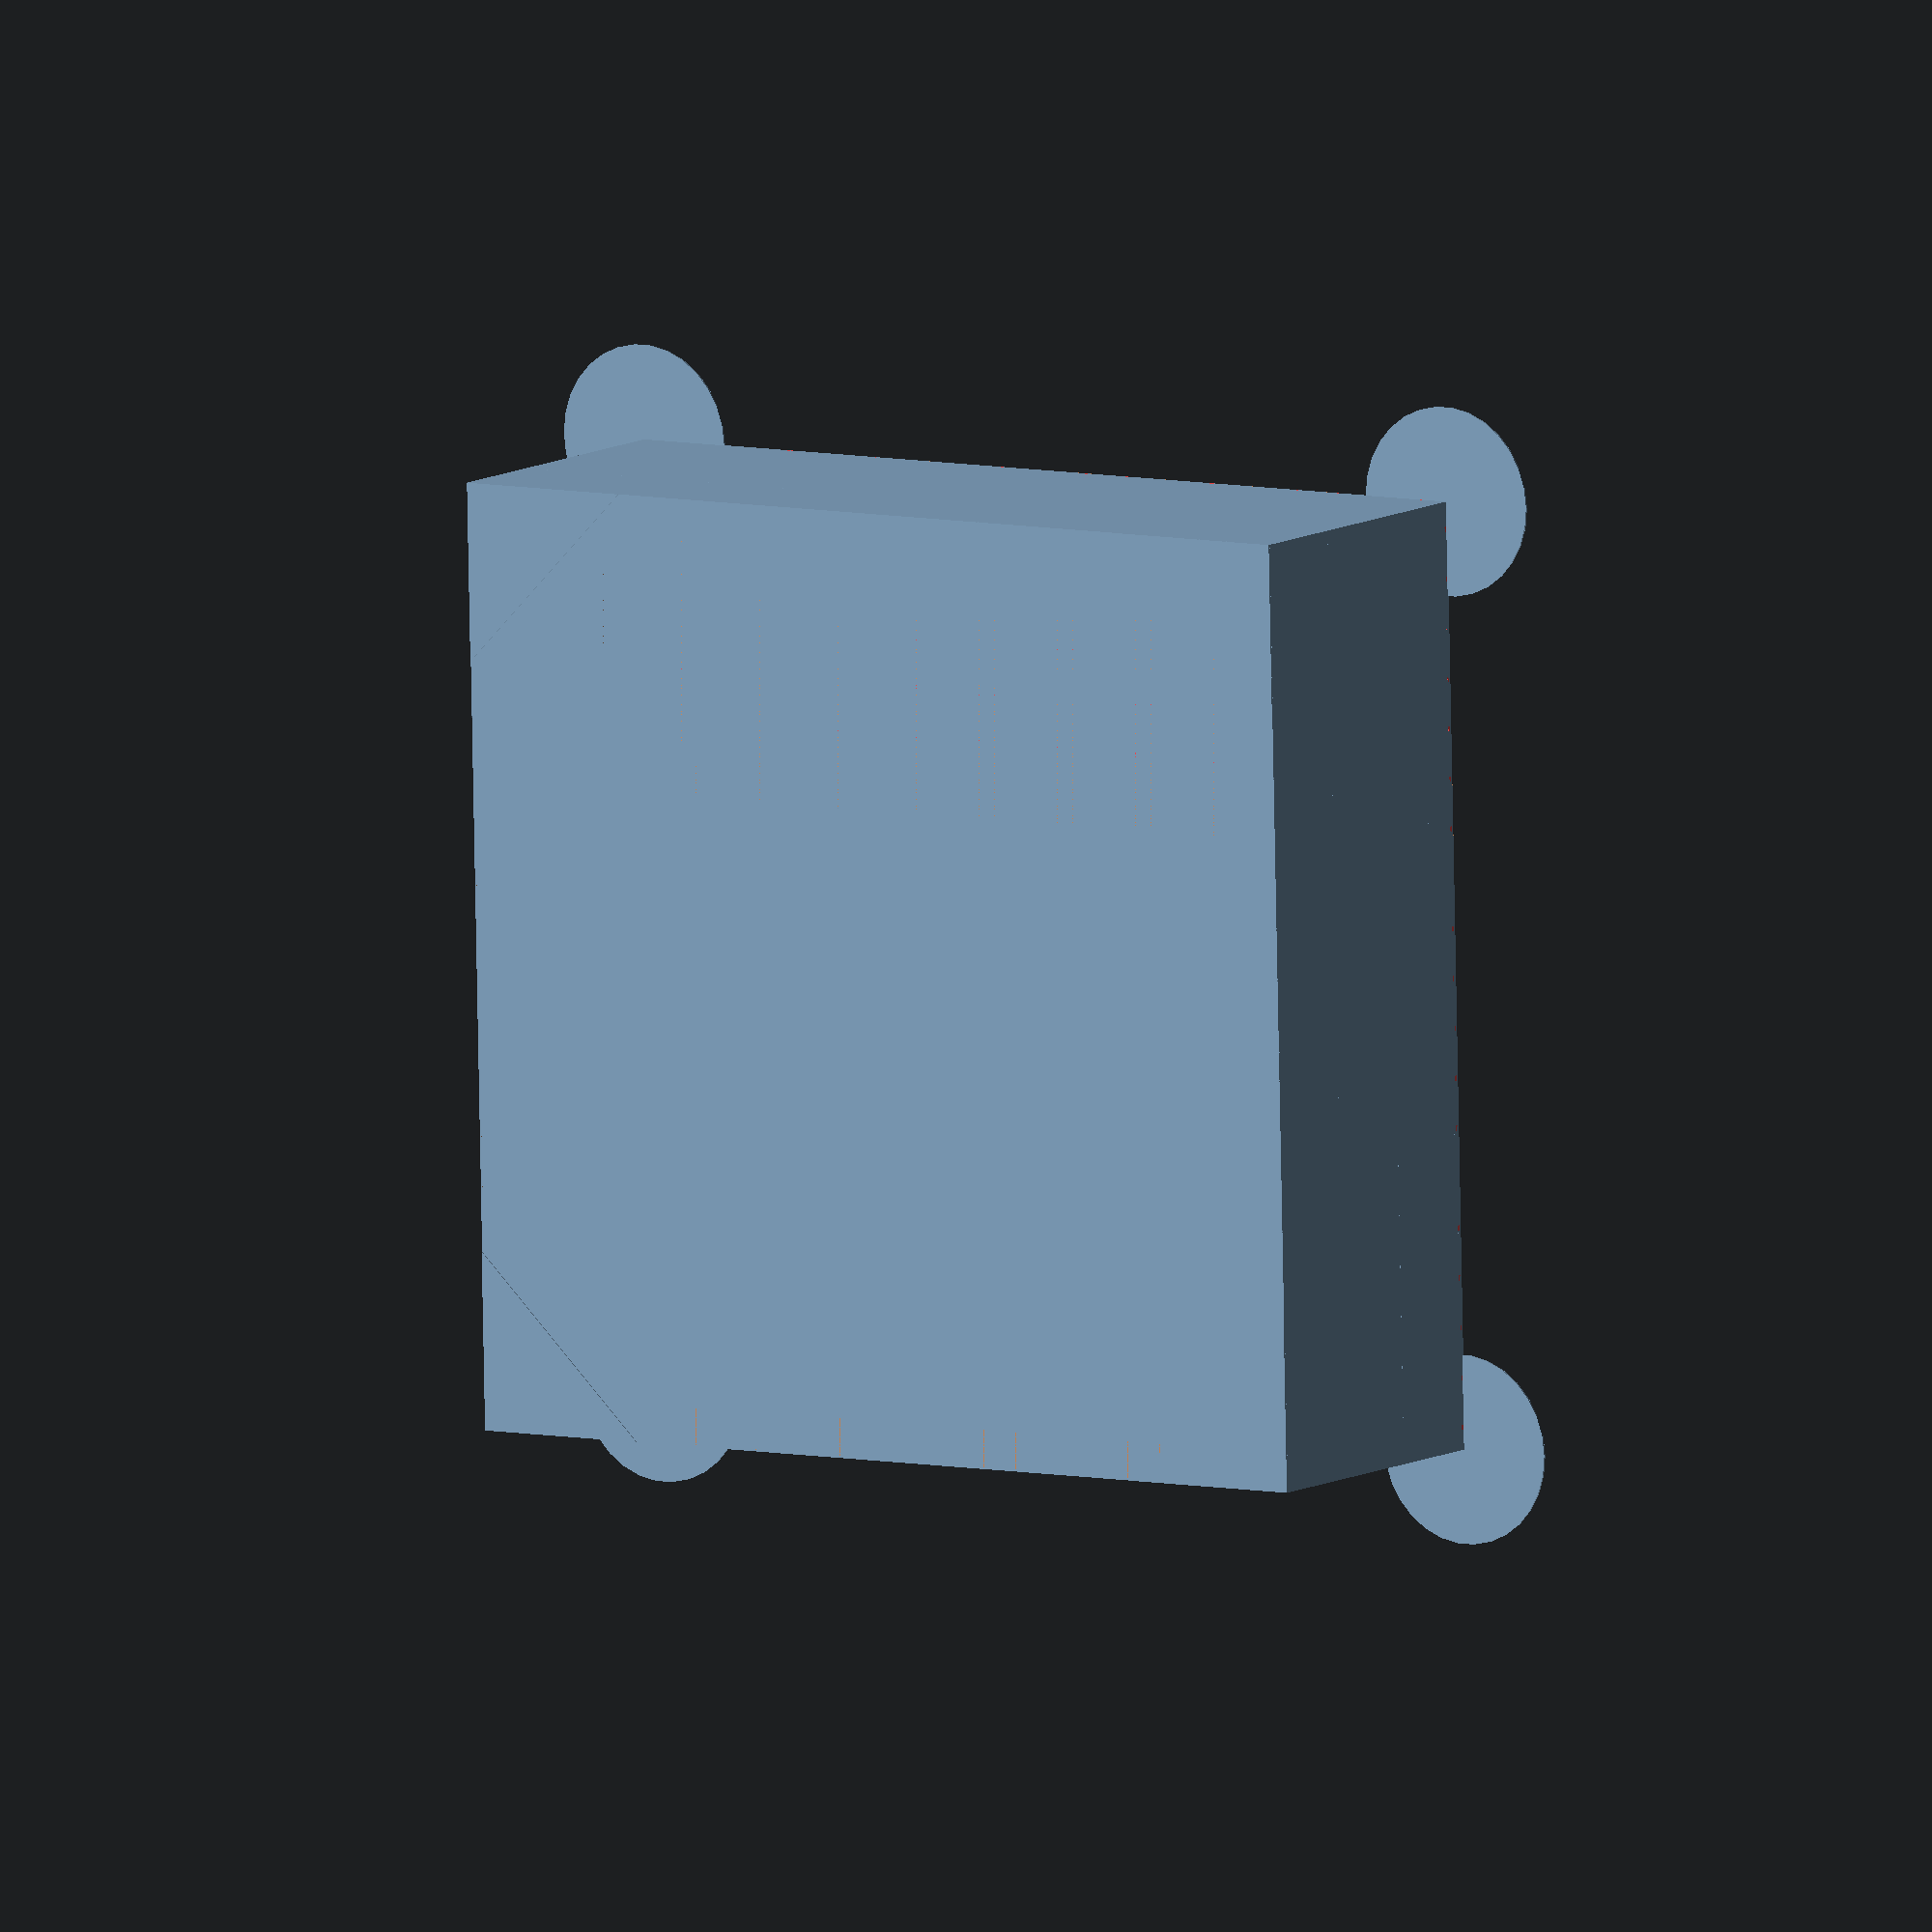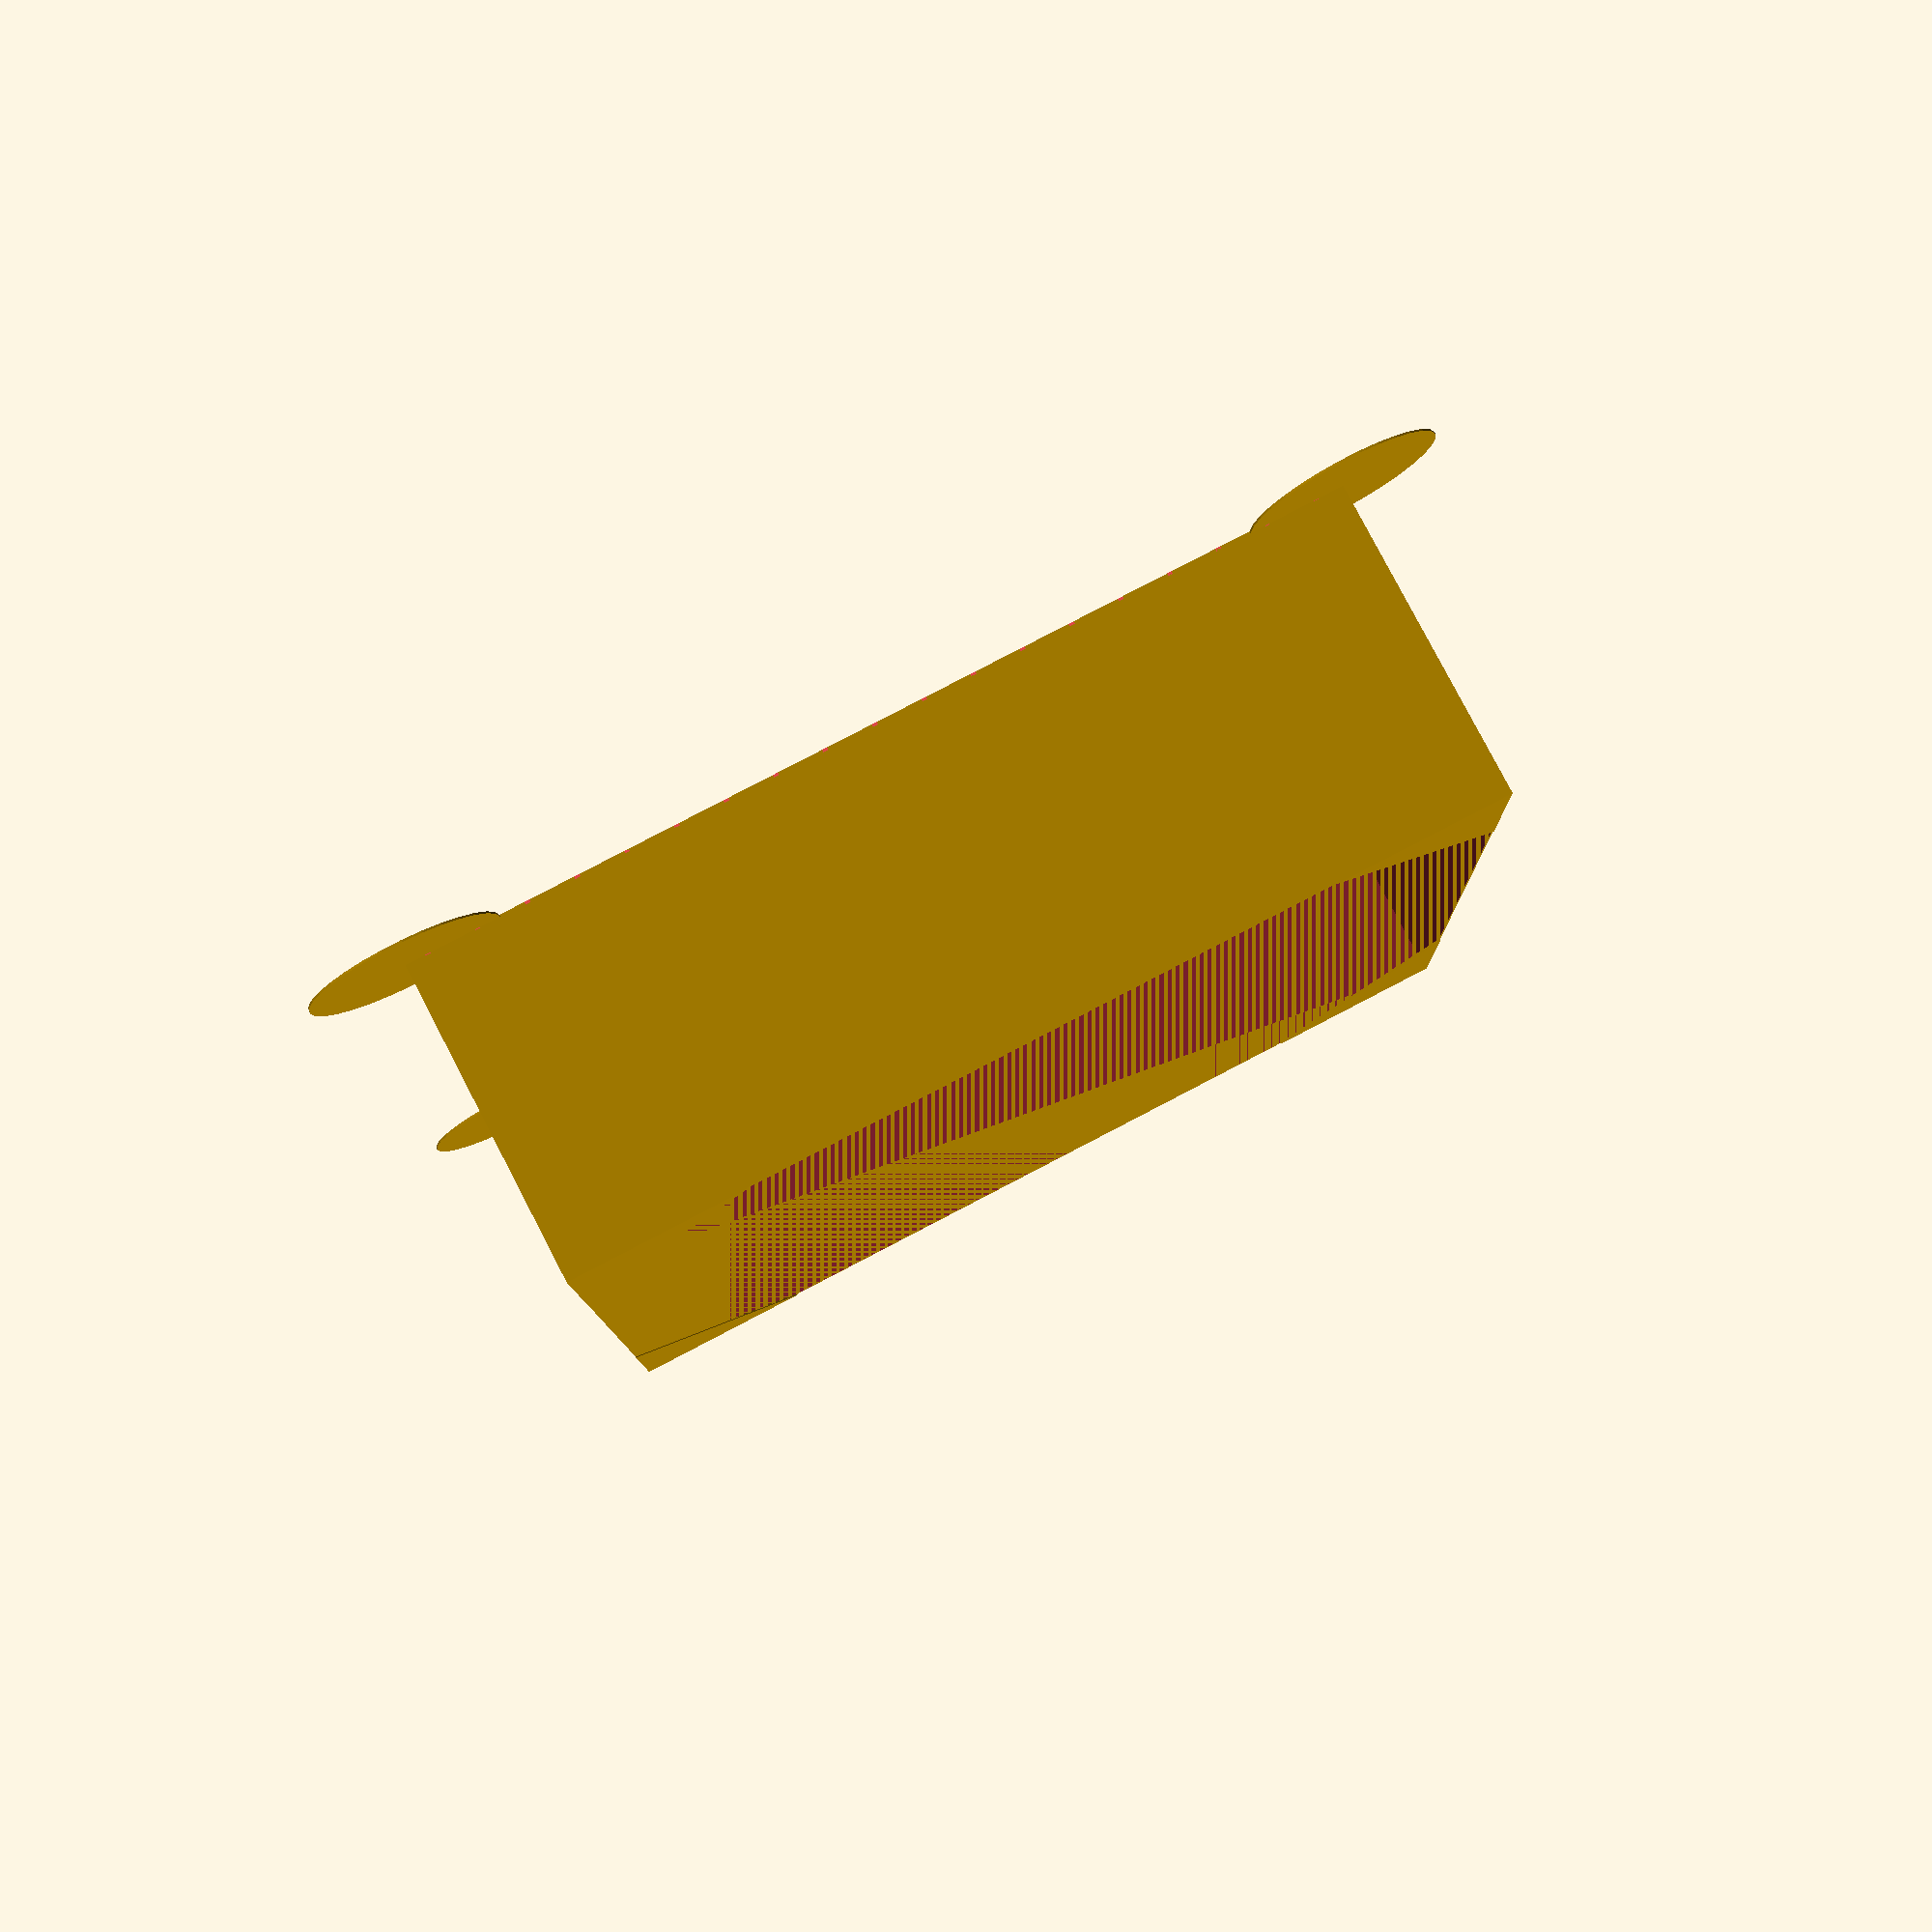
<openscad>
///Noise absorber structures targeted at Fused Deposition Modeling, low-cost, low definition 3D printers ($300-$2000)
//They are several modules, using different noise absorption strategies: 

// 1. Micro Perforated Panels with cone backing, 

// 2. Micro Perforated Panels with 3 length tunnel backing

// 3. Destructive interference – hard to tune, still quite large [not implemented]

// 4. Micro Perforated Panels with Coplanar coiled air chamber – allow low frequency absorption with very thin panels [preliminary, brittle implementation]

// Each strategy is an independant module that will have it's own absorption profile and drawbacks to be tested experimentally
// Modules are parametrized, and each strategy can be adjusted, giving a wide range of different modules: different depth of backing, different porosity, different channel length…
// By combining these modules we could achieve custom absorption profiles and wider band absorption.
// We can combine the modules in bigger panels directly in OpenSCDAD for direct printing of fully assembled sections, or print each module individually for manual assembly on the targeted surface.


// About Two Layers panels: 
// When trying to print a surface with sub-milimeters holes using a low-cost FDM 3D printer, most of the time the holes get clogged by the plastic expansion and movement imprecisions. You can use many slicing tricks to try and overcome this, but the challenge is to design a part that will consistently print on a wide range of 3D printers without specific slicing settings.
// Thus, Two Layers panels are a dedicated design that can consistently get sub-milimeters holes on low cost FDM printers, by superimposing two perpendicular layers of stripes. Stripes print much more consistently than holes, and by superimposing them at 90º we create square holes of sub-milimeter width.


// SETTINGS //

// Micro Perforated Panels 

perforation_density_in_percent = 1; // total surface of the holes. Less than 2% is better according to the litterature: [ref needed]
    // 1 percent is a good default  
    //Exception: For Coplanar Coiled 3 is a good default

perforation_size = 0.8 ; // must be sub-milimeter to be effective. 
    //Researchers often finds 0.5mm diameter to be very effective, but a real challenge for Fused Filament Deposition 3D printers, even with the two layers technique.
    // 0.8 is a good default that should print well using Two Layers setting.   
    //Exception: For Coplanar Coiled 4mm seems to be the default

perforation_surface = perforation_size*perforation_size;

panel_thickness = 0.8; // must be equal or slightly more than perforation diameter according to the litterature [ref needed - check if it's not the reverse !]

panel_size = 150;
panel_surface = panel_size*panel_size;

// Back
back_depth = 50 ; // a good target range is 50 to 80mm
//Exception: For Coplanar Coiled 4mm might be sufficient if we believe the latest litterature [ref needed].


// Cone back

cone_front_opening = 25 ; // 25mm value derived from "plastic horn arrays 144 per square foot" = 12 per 300mm. in Sound Absorptive Materials to Meet Specials Requirement Wirt 1975
cone_ratio = 3 ;
cone_back_opening = cone_front_opening / cone_ratio ;
cone_plus_spacing = cone_front_opening + 0 ;
cone_by_lines = panel_size / cone_plus_spacing;
cone_relative_length_in_percent = 95 ;


// Coiled air chamber back

coil_total_width = 20 ; 
coil_conduct_width = 4; 
wall = 0.8 ;


// MODULES //

// BASIC  //
    
module conduct (x, y, z, wall=0.6, closed_end = false) {
        
   inner_z = closed_end == true ? z-wall : z ; 
  
    difference () {
        
        cube ( [x, y, z], center=false ) ;
        
        translate ([wall/2, wall/2, 0]) cube ( [x-wall, y-wall, inner_z], center=false ) ; 
        
        } ; 


    }
    


// Perforations 
// Given hole_density give me number of perforations to get this density.
// It should be turned into an utility function so we can vary the number of perforations on multipanel structures

number_of_perforations = ceil ( panel_surface * (perforation_density_in_percent/100) /perforation_surface ); 

// Given a number of perforations needed, how much on each line if perforated on a square surface?
function perforations_by_line_in_square (your_number_of_perforations) = ceil ( sqrt(your_number_of_perforations) ) ;

// we make perforation positions a function so we can call it repeatedly when producing many modules at once, avoiding the same pattern of perforations on all modules
// aligned on an uniform grid
function perforations_positions (your_number_of_perforations, size_to_cover) = 

    [for (
        
     x_order = [ 1:perforations_by_line_in_square (your_number_of_perforations) ], 
     y_order = [ 1:perforations_by_line_in_square (your_number_of_perforations) ]
    
          ) 
        
     let ( 
    
     perforations_by_line = perforations_by_line_in_square (your_number_of_perforations),
    
     grid_size = size_to_cover / perforations_by_line, 

     x= grid_size*x_order - grid_size/2, 
    
     y= grid_size*y_order - grid_size/2

           ) 

     [ x, y ] 

    ];


module perforations (perforation_coordinates){
    
    for ( i=[ 0:len(perforation_coordinates)-1 ] ) 
        translate ([ perforation_coordinates[i][0], perforation_coordinates[i][1], 0 ])
            square (perforation_size);
        
    
    }

module panel_front(type, size_extension=0) {
    if (type == "onelayer") { panel_front_one_layer_with_single_holes(size_extension) ; }
    else { panel_front_two_layers_with_grooves (size_extension) ; }
    }   


module panel_front_one_layer_with_single_holes(size_extension){
    
    local_perforation_coordinates = perforations_positions(
            your_number_of_perforations=number_of_perforations, 
            size_to_cover=panel_size);
    
   echo ("Perforations coordinates", local_perforation_coordinates );
    
  linear_extrude (height= panel_thickness) difference () {
        square(panel_size+size_extension);
        #perforations (local_perforation_coordinates);
    } 
   
    }
    
    

module perforations_using_grooves (perforation_coordinates) {

    for ( i=[ 0:len(perforation_coordinates)-1 ] ) { // off by one
        
        translate ([ perforation_coordinates[i][0], 0, 0]) // x index
    
            cube ([perforation_size, panel_size, panel_thickness/2]);

        translate ([ 0, perforation_coordinates[i][1], panel_thickness/2 ]) // y index
    
            cube ([panel_size, perforation_size, panel_thickness/2]);
    }
    
    
    }
    

module panel_front_two_layers_with_grooves (size_extension) {
   
    
    local_perforation_coordinates = perforations_positions(
            your_number_of_perforations=number_of_perforations, 
            size_to_cover=panel_size);
    
   echo ("Perforations coordinates", local_perforation_coordinates );
    
difference () {
          linear_extrude (height= panel_thickness) square(panel_size+size_extension);
        #perforations_using_grooves (local_perforation_coordinates);
    } 
    
    }   
    
// CONE BACK //

function cone_coordinates () =  

    [for (
        
     x_order = [ 0:cone_by_lines-1 ], 
     y_order = [ 0:cone_by_lines-1 ]
    
          ) 
        
     let ( 
    

     x= cone_plus_spacing * x_order, 
    
     y= cone_plus_spacing * y_order

           ) 

     [ x, y ] 

    ];
    
module cone_with_wall (outer_height, large_diameter, inner_large_diameter, cone_height, small_diameter, inner_small_diameter) {
    
      translate ([0,0,outer_height/2]) difference () {
                    cube([large_diameter, large_diameter, outer_height], center=true) ;
                    cube([inner_large_diameter, inner_large_diameter, outer_height], center=true) ; } ; 
                    difference () {
                    cylinder(h=cone_height, d1=large_diameter-wall*1.2, d2=small_diameter, center=false) ;
                    cylinder(h=cone_height, d1=inner_large_diameter-wall*1.2, d2=inner_small_diameter, center=false) ; 
                    } ;
    
    }

module cone_back(outer_height, large_diameter, small_diameter, separator="wall"){
    
    $fn = 24 ;
     
    positions = cone_coordinates() ;
    
    echo ( "small_diameter", small_diameter) ;
    echo ( "large_diameter", large_diameter) ;
        
    echo ( "Cone Positions", positions );
    
    wall = 0.6 ;
        
    cone_height = outer_height  * cone_relative_length_in_percent/100 ;
    
    inner_large_diameter = large_diameter - wall ;
    
    inner_small_diameter = small_diameter - wall ;
    
    
    for ( i=[ 0:len(positions)-1 ] ) {
        translate ([ positions[i][0] + cone_plus_spacing/2, 
                     positions[i][1] + cone_plus_spacing/2, 
                     panel_thickness ]) {
                    
                if (separator == "tube") {            
                    difference () {
                    cylinder(h=outer_height, d=large_diameter, center=false) ;
                    cylinder(h=outer_height, d=inner_large_diameter, center=false) ; } ;
                    
                    difference () {
                    cylinder(h=cone_height, d1=large_diameter, d2=small_diameter, center=false) ;
                    cylinder(h=cone_height, d1=inner_large_diameter, d2=inner_small_diameter, center=false) ; 
                    } ;
                } 
                
                if (separator == "wall") {
                    
                  cone_with_wall (outer_height, large_diameter, inner_large_diameter, cone_height, small_diameter, inner_small_diameter) ;
                
                    } 
                } ;
            };
}

module panel_with_cone_back(type="twolayers", separator="tube"){
    
    union(){
        
    panel_front (type=type);
    cone_back (outer_height=back_depth, large_diameter=cone_front_opening, small_diameter=cone_back_opening, separator=separator);
        
    }
}

// SEGMENTED BACK //

module segmented_back(wall = 0.6){
    
    segment_wall = wall ;
    shift = segment_wall ;
    
    translate ([0, 0, panel_thickness]) {
    
         // block
    
        conduct (x=panel_size, y=panel_size, z=back_depth, wall=segment_wall) ;
    
        // longer segment
       conduct (x=panel_size, y=panel_size/3, z=back_depth*2/3, wall=segment_wall) ;
            
        
        // middle segment
        translate ([0, panel_size/3, 0]) 
            conduct (x=panel_size, y=panel_size/3, z=back_depth*2/3, wall=segment_wall, closed_end = true) ;
        
        // smaller segment
       translate ([0, panel_size*2/3, 0]) 
            conduct (x=panel_size, y=panel_size/3, z=back_depth*1/3, wall=segment_wall, closed_end = true) ;
     
        
    
    } // end translate z = panel_thickness
    }
    
function separator_coordinates (number_of_separators, spacing) =  

    [for (
        
     x_order = [ 1:number_of_separators-1 ] // start at 1 because no need for a separator a the origin, there's a wall already.
    
          ) 
        
     let ( 

     x = spacing * x_order 

           ) 
     x 

    ];
    
module segmented_back_separators(wall = 0.6, gap = 20) {
    
    separator_wall = wall ;
    
    spacing = (gap+separator_wall) ;
    
    number_of_separators = panel_size / spacing ;
    
    positions = separator_coordinates (
        number_of_separators = number_of_separators , 
        spacing = spacing
         ) ;
    
    echo (positions) ;
    
    for ( i=[ 0:len(positions)-1 ] ) {
        
       translate ([ positions[i],  panel_size*1/3 , panel_thickness ])
            cube ([ separator_wall, panel_size/3, back_depth*2/3 ]) ; 
        
       translate ([ positions[i],  panel_size*2/3 , panel_thickness ])
            cube ([ separator_wall, panel_size/3, back_depth*1/3 ]);         
        }
    
    
}

module panel_with_segmented_back(type="twolayers", wall= 0.6){
    
union(){
panel_front(type=type) ;
segmented_back(wall=wall) ;
segmented_back_separators(wall=wall) ;
}

}


// COPLANAR COILED AIR CHANMBER //

module coil_angle (length, wall) { 
    
    cube ( [ length, wall, back_depth] ) ; 
    translate ([ length, 0,0]) rotate ([0, 0, 90]) cube ( [ length, wall, back_depth] ) ;
    }

module coil(coil_total_width, coil_conduct_width, wall) {
   
   angles_to_create = floor( coil_total_width/ (coil_conduct_width+wall) ) ; // ex. 5 ;
               
    x_list = [ for ( i = [ 0 : 0.5 : floor(angles_to_create/2) ] )   // ex. i = 0, 0, 1, 1, 2
                     
                   (i*2) % 2 == 0 ? angles_to_create-floor(i) : floor(i) ] ; // ex. [ 5, 0, 4, 1, 3 ]
              
    
     y_list = [ for ( i = [ 0 : 0.5 : floor(angles_to_create/2) ] )   // ex. i = 0, 0, 1, 1, 2
                     
                   (i*2) % 2 == 0 ? floor(i) : angles_to_create-floor(i) ] ; // ex. [ 0, 5, 1, 4, 2 ]
     
    
    length_list = [ for ( i = [ angles_to_create : -1 : 1 ] ) i ] ; // ex. [ 5, 4, 3, 2, 1 ]
        
    unit_size = 1 / angles_to_create * coil_total_width     ; // ex. 1/5th of coil_total_width
   
    #cube ( [ coil_total_width, wall, back_depth] ) ; // first outside wall
  
    for ( i = [ 0 : 1 : angles_to_create-1 ] ) { // off by one -1, and we skip the last, too narrow angle, so -2
        
        angle = (i*180)+90 ; 
        
        length = length_list[i]/angles_to_create * coil_total_width ; // ex. 4/5th of coil_total_width
        
        x_position = x_list[i] * unit_size  ;
        y_position = y_list[i] * unit_size  ;   
        
        translate ( [x_position, y_position, 0 ] ) rotate ([0, 0, angle])  
             coil_angle ( length = length, wall = wall) ;
        
     } // end for
     
         #translate ([0, wall, 0]) cube ( [ wall, coil_conduct_width+wall, back_depth] ) ; // close the end of conduct

   
   } // end module

module coplanar_coiled_air_chamber(coil_total_width, coil_conduct_width, wall) {

 translate ([0, 0, panel_thickness]) {

 local_perforation_coordinates = perforations_positions( your_number_of_perforations=number_of_perforations, size_to_cover=panel_size);
    
 for ( i=[ 0:len(local_perforation_coordinates)-1 ]  ) // starts from the origin of the hole 
     
        translate ([ local_perforation_coordinates[i][0], local_perforation_coordinates[i][1], 0 ]) {
            
           translate ([-coil_total_width/2+coil_conduct_width+wall/2, -coil_total_width/2-wall/2, 0]) coil(coil_total_width, coil_conduct_width, wall) ;
        }
    
    } // END translate
}


module panel_with_coplanar_coiled_air_chamber(type, size_extension=coil_conduct_width){
union(){
panel_front(type=type, size_extension=size_extension);
color ("blue") coplanar_coiled_air_chamber(coil_total_width, coil_conduct_width, wall);    
}
}



// How to call the modules : 

//panel_with_cone_back (type="twolayers", separator="wall"); // type: onelayer | twolayers, wall: tube | wall 

panel_with_segmented_back(type="twolayers") ; // type: onelayer | twolayers 

// panel_with_coplanar_coiled_air_chamber (type="onelayer", size_extension=coil_conduct_width) ; // type: onelayer | twolayers, size_extension : coil_conduct_width


//-------- FINISHING MODULE -------------//

// GLUEING PAD

glueing_pad () ;

module glueing_pad (size=40, thickness=0.30) { // to limit warping in corners
    
translate ([0, 0, panel_thickness + back_depth]) 
    intersection () {
    
  union () {  
  translate  ( [0, 0, 0 ] )  
      rotate ([0, 0, 45]) 
      cube ([size, size, thickness], center=true)  ;
   translate  ( [panel_size, 0, 0 ] )  
      rotate ([0, 0, 45]) 
      cube ([size, size, thickness], center=true) ;
  translate  ( [0, panel_size, 0 ] )  
      rotate ([0, 0, 45]) cube ([size, size, thickness], center=true) ;
  translate  ( [panel_size, panel_size, 0 ] )  
      rotate ([0, 0, 45]) cube ([size, size, thickness], center=true) ;
  }
  
  translate  ( [0, 0, -thickness/2 ] ) cube ( [panel_size, panel_size, thickness] ) ;       
      
      } 
}


// SLICING AND PRINTING AIDS

// How to call the printing aid modules : 

// modifier_block_back() ;

circular_brim () ;


module modifier_block_back () { // modifier block for use in Slic3r, to apply different printing settings to the panel and the back

     translate ([0, 0, panel_thickness]) cube ([panel_size, panel_size, back_depth ]) ;
}

module circular_brim (diameter=30, printer_first_layer_height=0.30) { // to limit warping in corners
    
  difference () {  
    
  union () {  
  translate  ( [0, 0, 0 ] )   cylinder (d = diameter, h = printer_first_layer_height)  ;
  translate  ( [panel_size, 0, 0 ] )   cylinder (d = diameter, h = printer_first_layer_height)  ;
  translate  ( [0, panel_size, 0 ] )   cylinder (d = diameter, h = printer_first_layer_height)  ;
  translate  ( [panel_size, panel_size, 0 ] )   cylinder (d = diameter, h = printer_first_layer_height)  ;
  }
  
  cube ( [panel_size, panel_size, printer_first_layer_height] ) ;    
      
      
  }
} 


</openscad>
<views>
elev=170.8 azim=358.7 roll=146.8 proj=o view=wireframe
elev=99.9 azim=359.2 roll=207.5 proj=p view=wireframe
</views>
